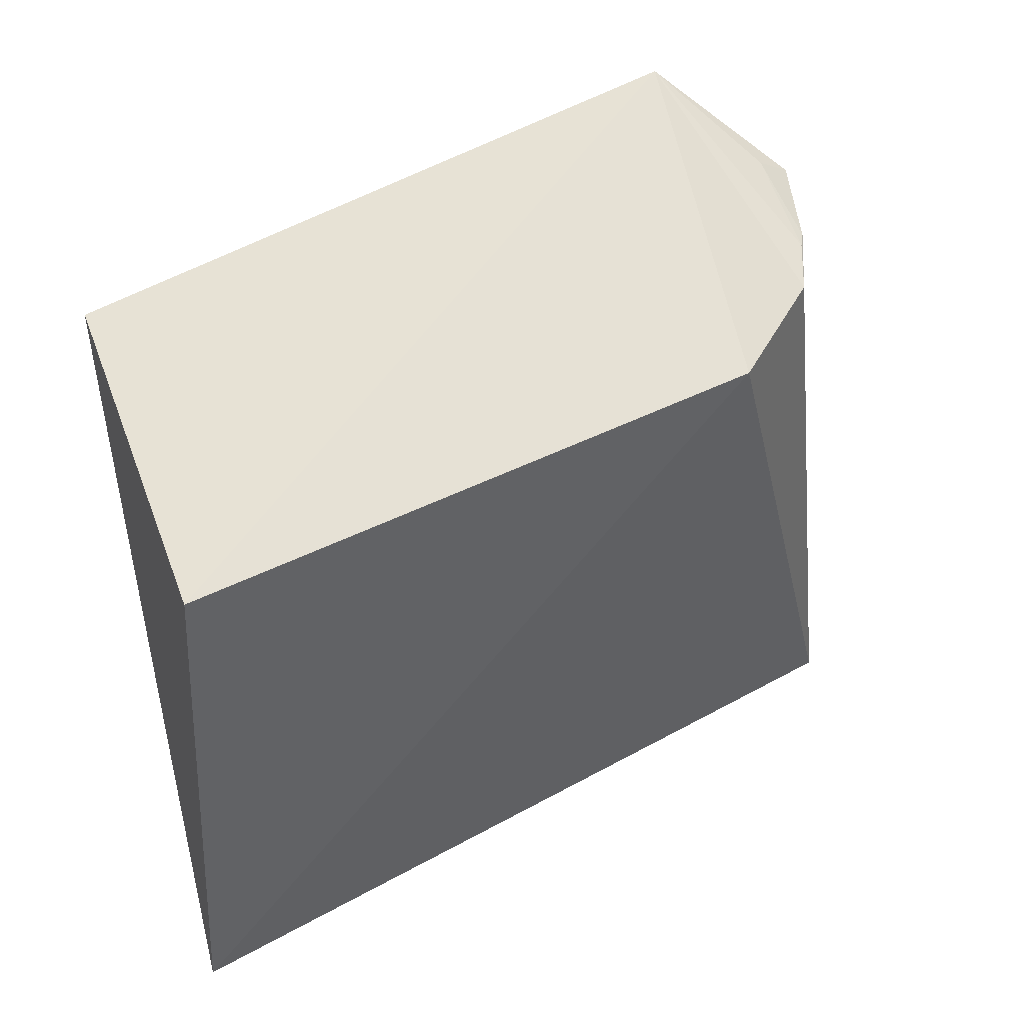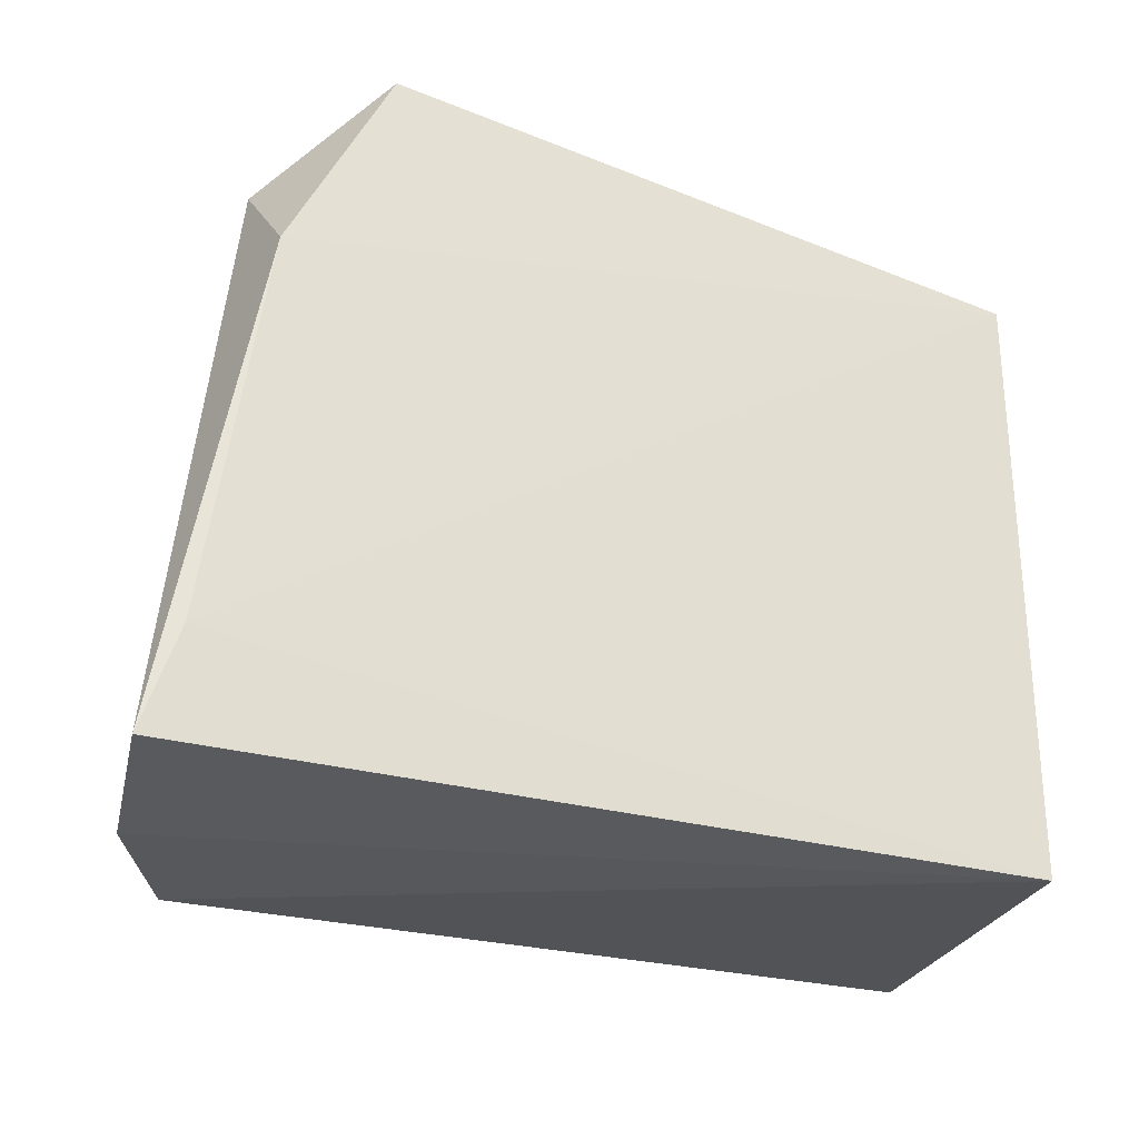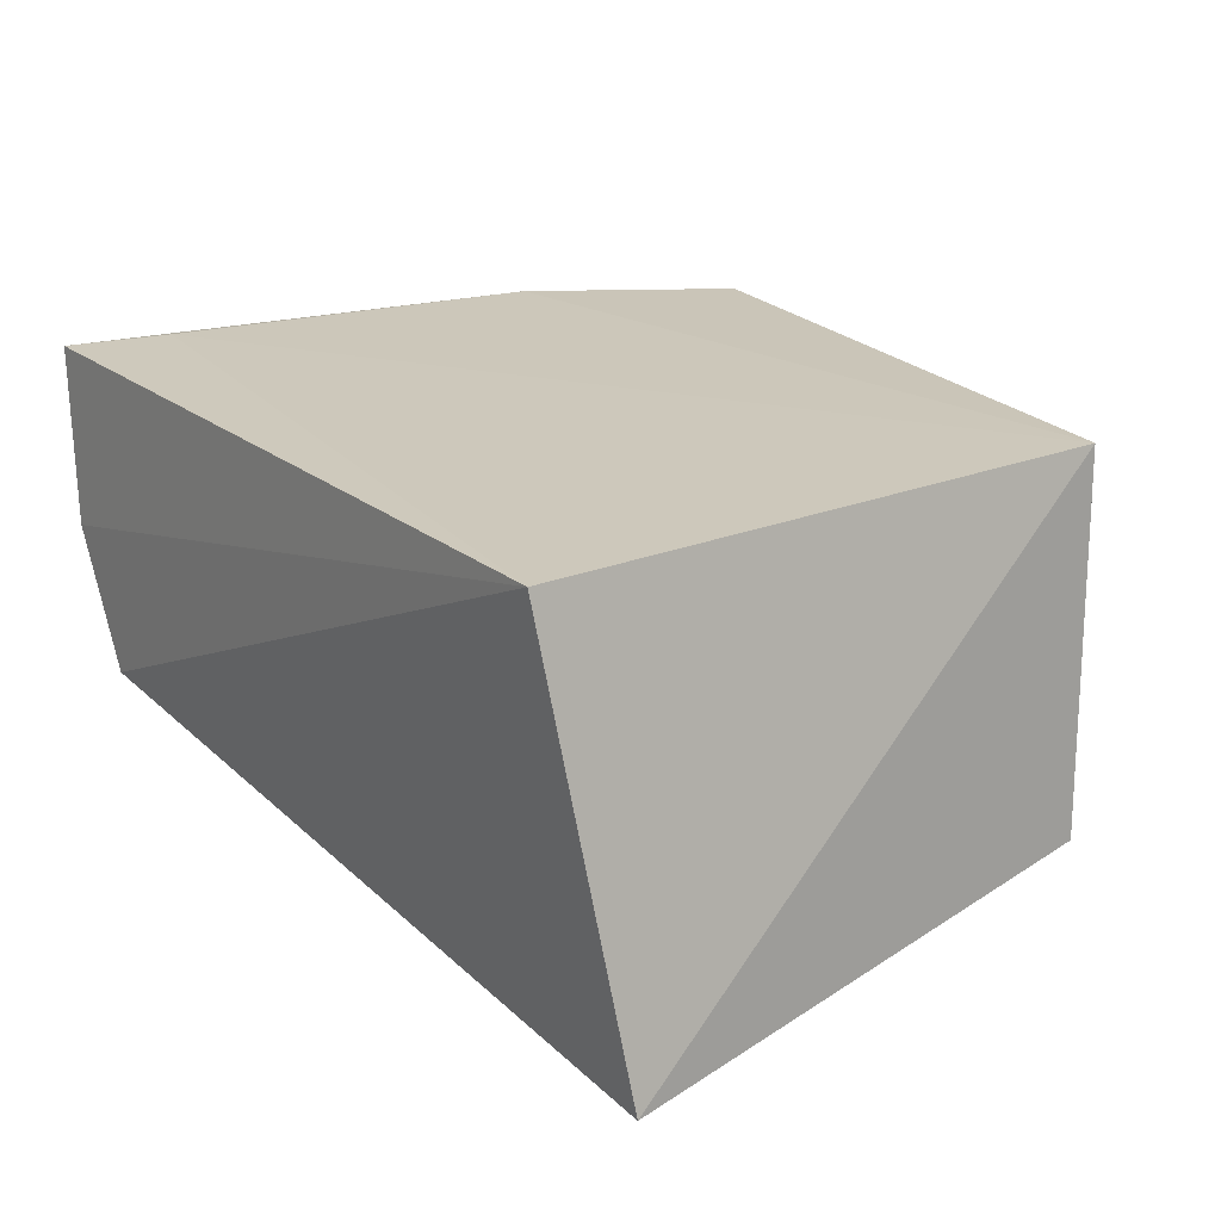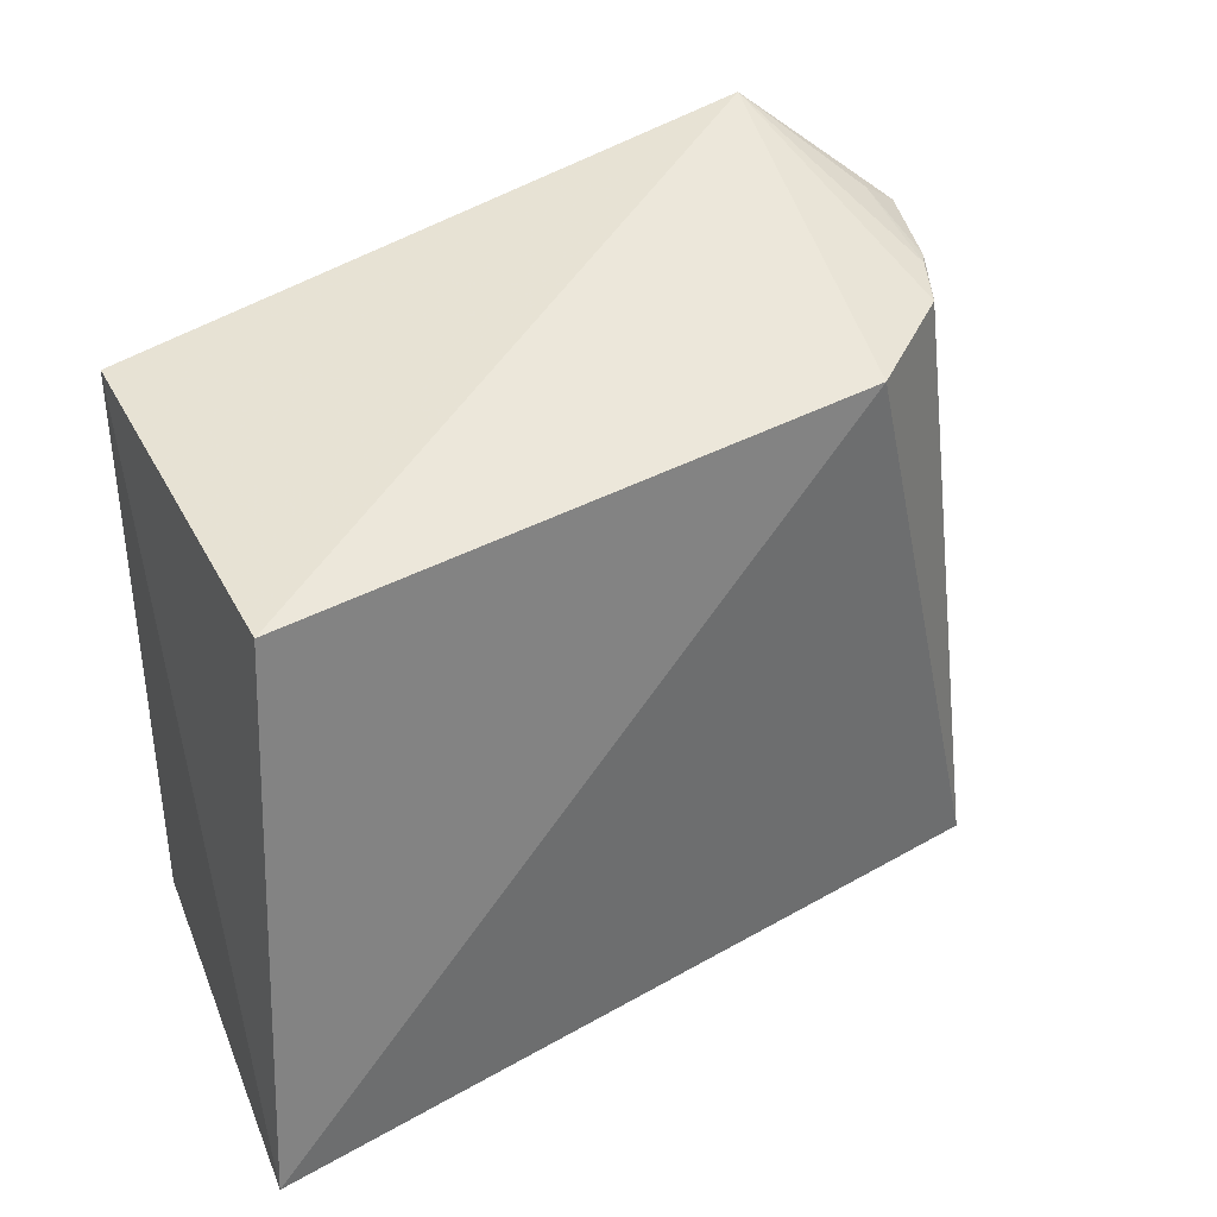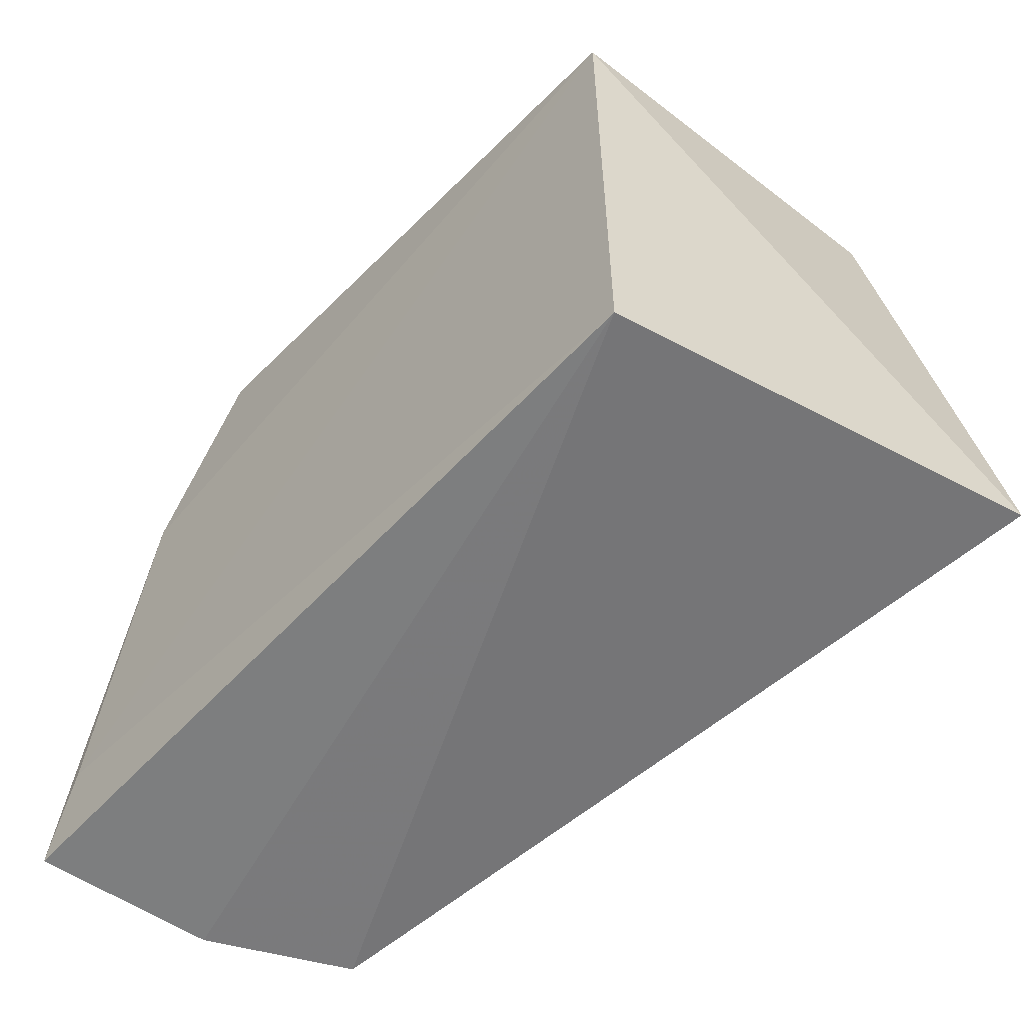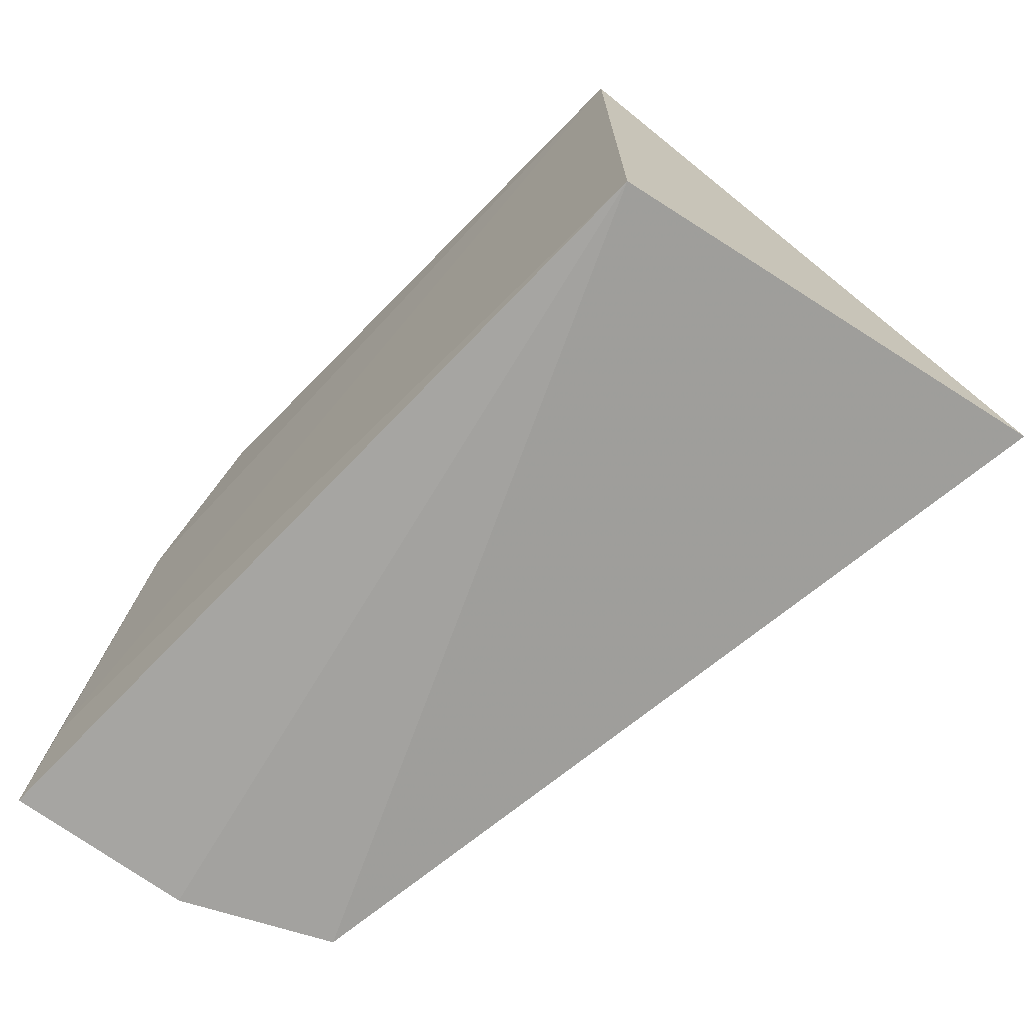
<metadata>
{"format":"obj","ext":"obj","renderer":"f3d","projection":"perspective","resolution":1024,"background":"white","views":[{"elev":50.1,"azim":-24.7,"up":"+Z"},{"elev":-28.2,"azim":157.6,"up":"+Z"},{"elev":21.6,"azim":-125.8,"up":"+Y"},{"elev":38.3,"azim":-30.3,"up":"+Z"},{"elev":-57.3,"azim":-132.0,"up":"+Z"},{"elev":-71.6,"azim":-133.9,"up":"+Z"}]}
</metadata>
<code>
v 0.1297 -0.1467 0.2507
v 0.2206 -0.07942 0.005618
v 0.1555 -0.009719 0.2923
v -0.09979 -0.007576 0.2525
v -0.1331 -0.1846 0.02762
v 0.233 -0.007525 0.009936
v -0.1108 -0.1573 0.2435
v 0.1989 -0.05171 0.2551
v 0.1924 -0.1351 0.005455
v 0.1969 -0.006947 0.2084
v -0.09979 -0.007576 0.01011
v 0.172 -0.1156 0.2531
v 0.2195 -0.006189 0.05085
v 0.182 -0.09525 0.2551
v 0.186 -0.08928 0.2543
v 0.1855 -0.05232 0.2645
f 7 1 3
f 7 3 4
f 7 5 1
f 7 4 5
f 8 2 6
f 9 1 5
f 10 4 3
f 10 8 6
f 10 3 8
f 11 5 4
f 11 6 2
f 11 9 5
f 11 2 9
f 12 3 1
f 12 1 9
f 13 10 6
f 13 6 11
f 13 11 4
f 13 4 10
f 14 3 12
f 15 12 9
f 15 9 2
f 15 14 12
f 15 2 8
f 16 15 8
f 16 8 3
f 16 3 14
f 16 14 15

</code>
